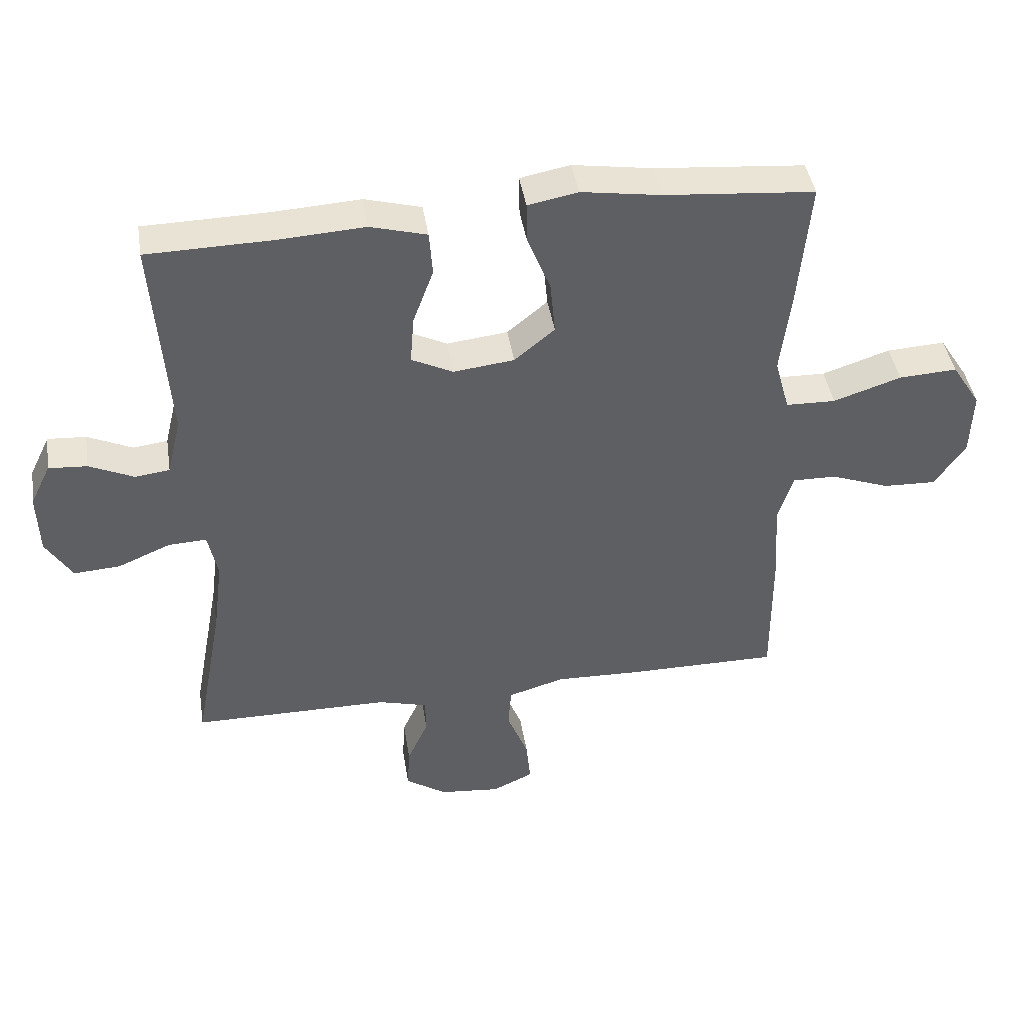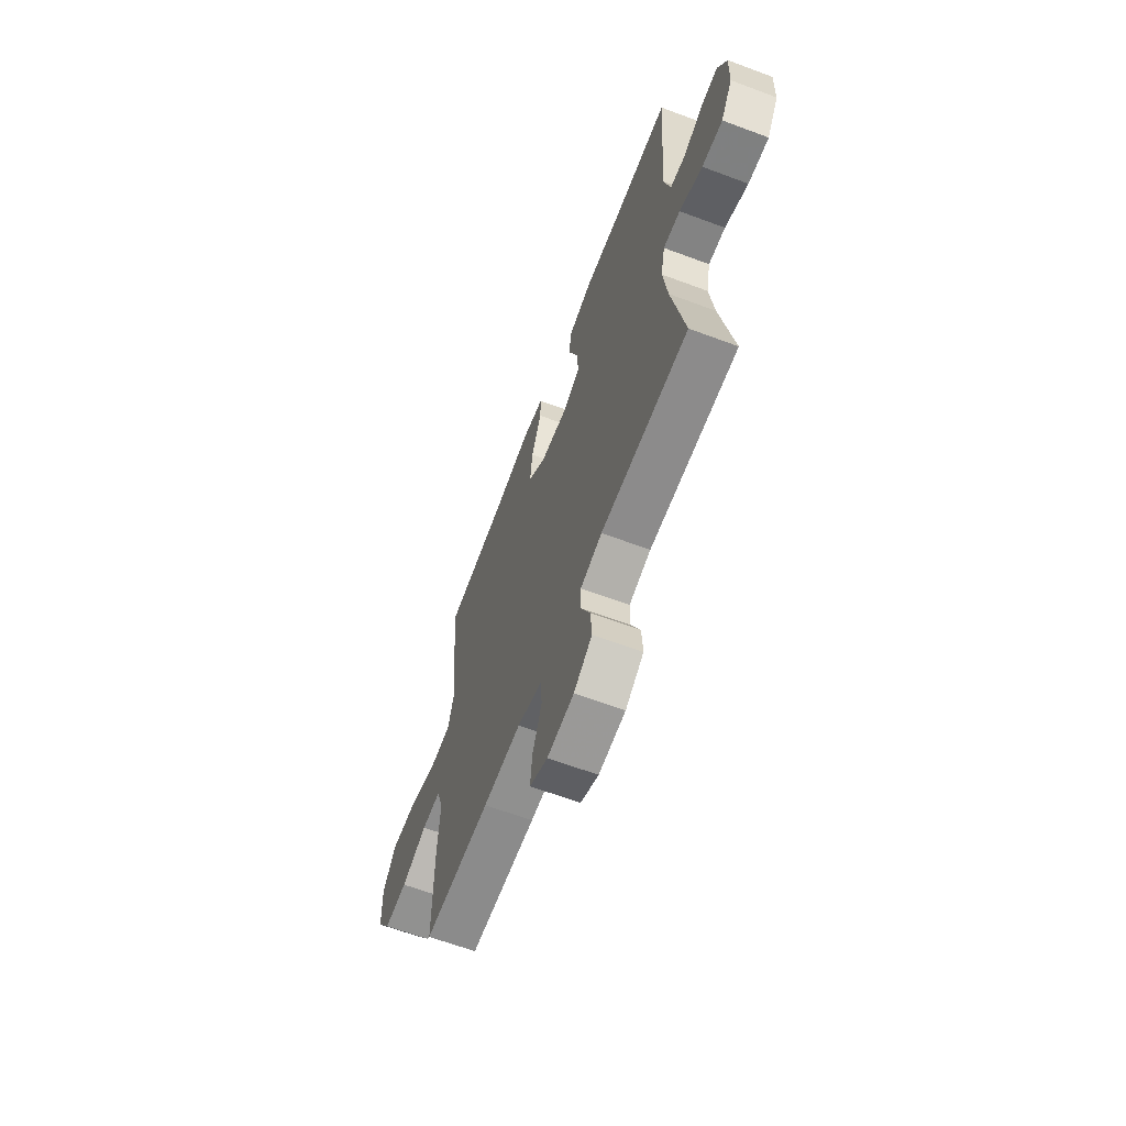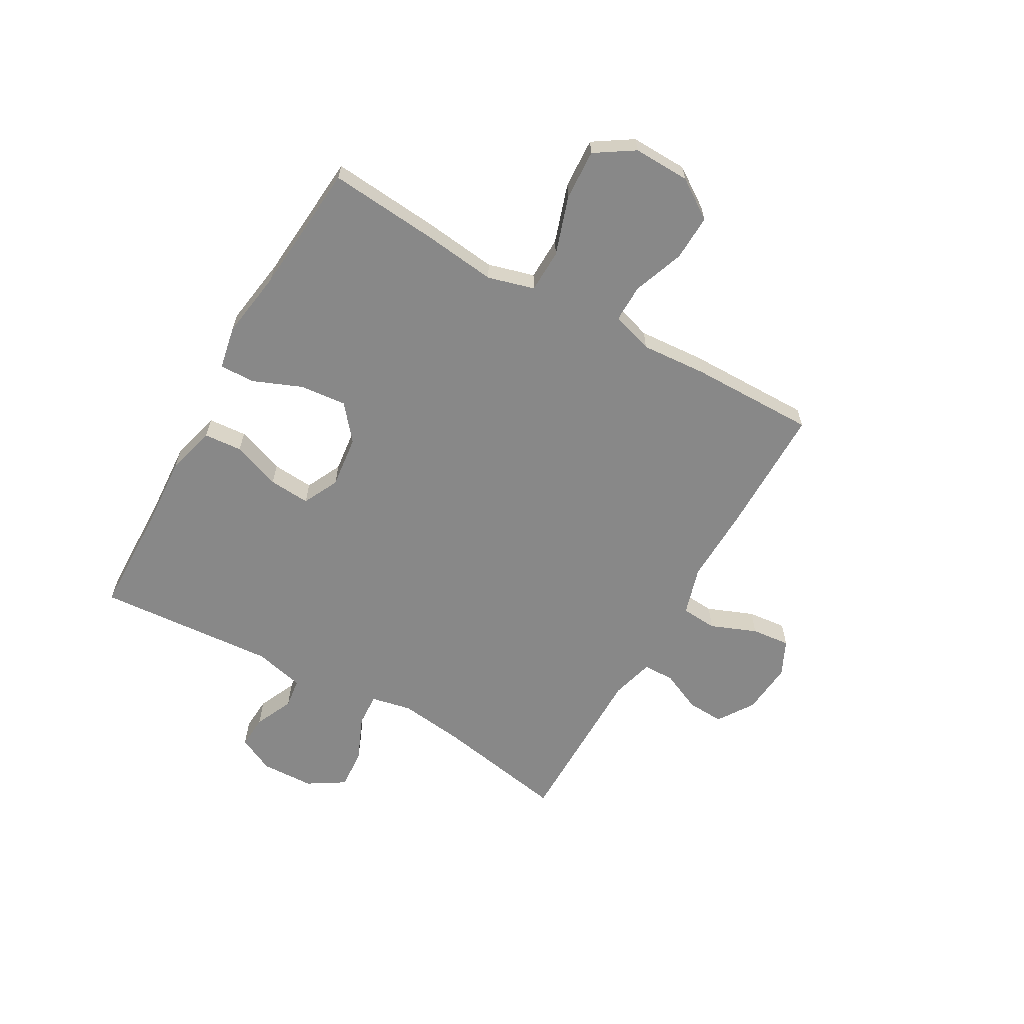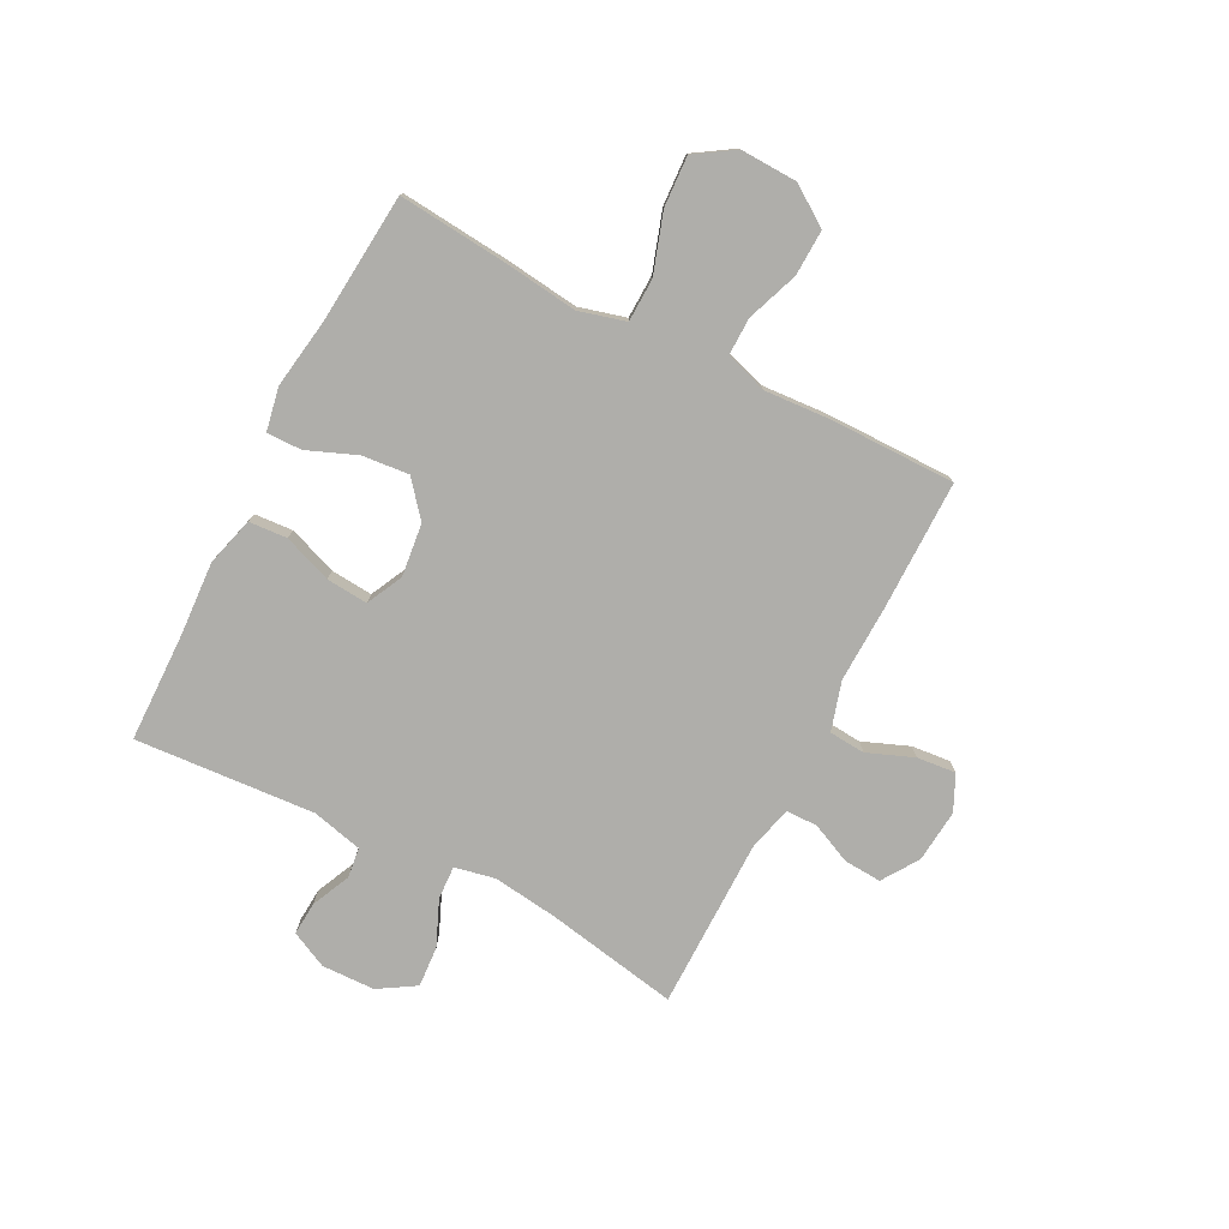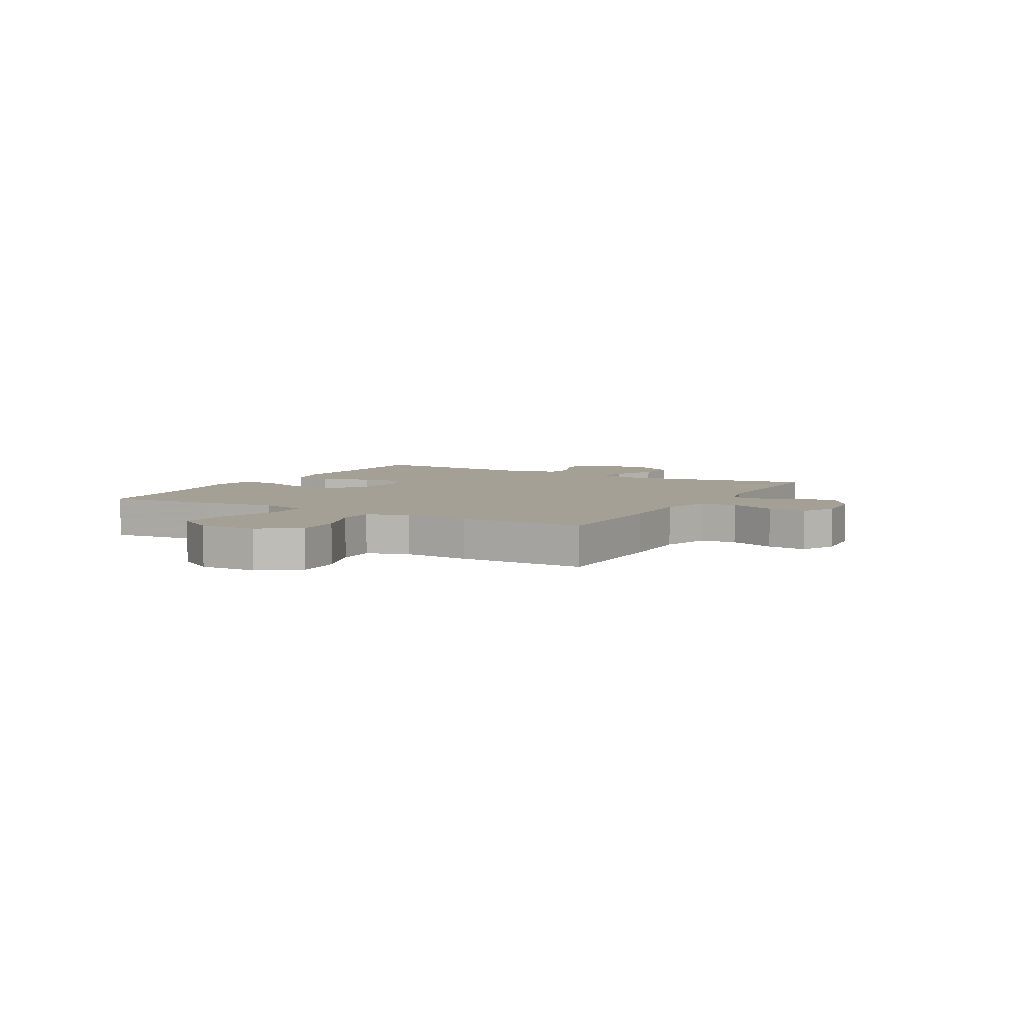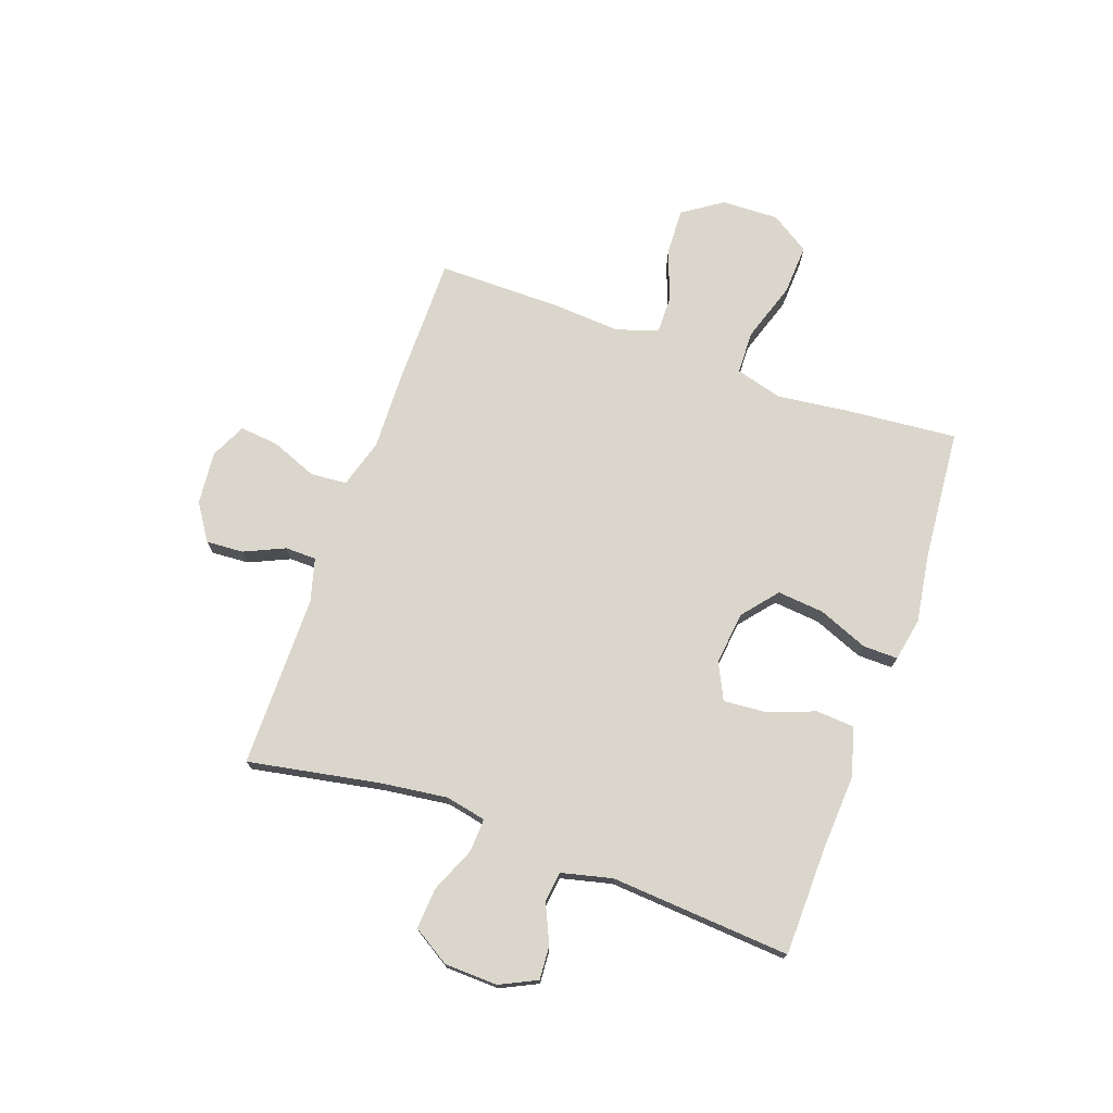
<metadata>
{"format":"obj","ext":"obj","renderer":"f3d","projection":"perspective","resolution":1024,"background":"white","views":[{"elev":42.8,"azim":-9.0,"up":"+Z"},{"elev":-63.8,"azim":-110.7,"up":"+Z"},{"elev":-62.8,"azim":60.6,"up":"+Y"},{"elev":-77.6,"azim":62.7,"up":"+Y"},{"elev":5.7,"azim":119.3,"up":"+Y"},{"elev":73.6,"azim":-70.4,"up":"+Y"}]}
</metadata>
<code>
v -0.5 0.07 0.5
v -0.304 0.07 0.504
v -0.17 0.07 0.512
v -0.082 0.07 0.488
v -0.077 0.07 0.419
v -0.109 0.07 0.332
v -0.115 0.07 0.257
v -0.05 0.07 0.225
v 0.045 0.07 0.236
v 0.108 0.07 0.288
v 0.1 0.07 0.372
v 0.064 0.07 0.461
v 0.063 0.07 0.524
v 0.141 0.07 0.539
v 0.265 0.07 0.52
v 0.5 0.07 0.5
v 0.482 0.07 0.303
v 0.466 0.07 0.171
v 0.489 0.07 0.087
v 0.567 0.07 0.085
v 0.673 0.07 0.12
v 0.764 0.07 0.125
v 0.809 0.07 0.055
v 0.806 0.07 -0.047
v 0.758 0.07 -0.118
v 0.675 0.07 -0.115
v 0.583 0.07 -0.081
v 0.515 0.07 -0.08
v 0.491 0.07 -0.155
v 0.499 0.07 -0.274
v 0.5 0.07 -0.5
v 0.263 0.07 -0.5
v 0.128 0.07 -0.496
v 0.04 0.07 -0.522
v 0.035 0.07 -0.587
v 0.068 0.07 -0.67
v 0.075 0.07 -0.74
v 0.011 0.07 -0.77
v -0.084 0.07 -0.761
v -0.149 0.07 -0.718
v -0.145 0.07 -0.651
v -0.112 0.07 -0.578
v -0.113 0.07 -0.522
v -0.19 0.07 -0.501
v -0.5 0.07 -0.5
v -0.456 0.07 -0.261
v -0.441 0.07 -0.144
v -0.456 0.07 -0.071
v -0.516 0.07 -0.074
v -0.598 0.07 -0.109
v -0.671 0.07 -0.114
v -0.712 0.07 -0.048
v -0.715 0.07 0.048
v -0.683 0.07 0.114
v -0.623 0.07 0.11
v -0.553 0.07 0.078
v -0.499 0.07 0.085
v -0.477 0.07 0.176
v -0.5 0 0.5
v -0.304 0 0.504
v -0.17 0 0.512
v -0.082 0 0.488
v -0.077 0 0.419
v -0.109 0 0.332
v -0.115 0 0.257
v -0.05 0 0.225
v 0.045 0 0.236
v 0.108 0 0.288
v 0.1 0 0.372
v 0.064 0 0.461
v 0.063 0 0.524
v 0.141 0 0.539
v 0.265 0 0.52
v 0.5 0 0.5
v 0.482 0 0.303
v 0.466 0 0.171
v 0.489 0 0.087
v 0.567 0 0.085
v 0.673 0 0.12
v 0.764 0 0.125
v 0.809 0 0.055
v 0.806 0 -0.047
v 0.758 0 -0.118
v 0.675 0 -0.115
v 0.583 0 -0.081
v 0.515 0 -0.08
v 0.491 0 -0.155
v 0.499 0 -0.274
v 0.5 0 -0.5
v 0.263 0 -0.5
v 0.128 0 -0.496
v 0.04 0 -0.522
v 0.035 0 -0.587
v 0.068 0 -0.67
v 0.075 0 -0.74
v 0.011 0 -0.77
v -0.084 0 -0.761
v -0.149 0 -0.718
v -0.145 0 -0.651
v -0.112 0 -0.578
v -0.113 0 -0.522
v -0.19 0 -0.501
v -0.5 0 -0.5
v -0.456 0 -0.261
v -0.441 0 -0.144
v -0.456 0 -0.071
v -0.516 0 -0.074
v -0.598 0 -0.109
v -0.671 0 -0.114
v -0.712 0 -0.048
v -0.715 0 0.048
v -0.683 0 0.114
v -0.623 0 0.11
v -0.553 0 0.078
v -0.499 0 0.085
v -0.477 0 0.176
f 54 55 56
f 53 54 56
f 52 53 56
f 51 52 56
f 50 51 56
f 49 50 56
f 48 49 56 57
f 44 45 46
f 43 44 46 47
f 40 41 42
f 39 40 42
f 38 39 42
f 37 38 42
f 36 37 42
f 35 36 42
f 34 35 42 43
f 43 47 48
f 34 43 48
f 33 34 48
f 48 57 58
f 33 48 58
f 32 33 58
f 31 32 58
f 30 31 58
f 29 30 58
f 25 26 27
f 24 25 27
f 23 24 27
f 22 23 27
f 21 22 27
f 20 21 27
f 15 16 17 18
f 15 18 19
f 14 15 19
f 13 14 19
f 12 13 19
f 11 12 19
f 10 11 19
f 9 10 19
f 8 9 19
f 4 5 6
f 3 4 6
f 2 3 6
f 2 6 7
f 1 2 7
f 58 1 7
f 58 7 8
f 29 58 8
f 28 29 8
f 19 20 27 28
f 8 19 28
f 114 113 112
f 114 112 111
f 114 111 110
f 114 110 109
f 114 109 108
f 114 108 107
f 115 114 107 106
f 104 103 102
f 105 104 102 101
f 100 99 98
f 100 98 97
f 100 97 96
f 100 96 95
f 100 95 94
f 100 94 93
f 101 100 93 92
f 106 105 101
f 106 101 92
f 106 92 91
f 116 115 106
f 116 106 91
f 116 91 90
f 116 90 89
f 116 89 88
f 116 88 87
f 85 84 83
f 85 83 82
f 85 82 81
f 85 81 80
f 85 80 79
f 85 79 78
f 76 75 74 73
f 77 76 73
f 77 73 72
f 77 72 71
f 77 71 70
f 77 70 69
f 77 69 68
f 77 68 67
f 77 67 66
f 64 63 62
f 64 62 61
f 64 61 60
f 65 64 60
f 65 60 59
f 65 59 116
f 66 65 116
f 66 116 87
f 66 87 86
f 86 85 78 77
f 86 77 66
f 1 59 60 2
f 2 60 61 3
f 3 61 62 4
f 4 62 63 5
f 5 63 64 6
f 6 64 65 7
f 7 65 66 8
f 8 66 67 9
f 9 67 68 10
f 10 68 69 11
f 11 69 70 12
f 12 70 71 13
f 13 71 72 14
f 14 72 73 15
f 15 73 74 16
f 16 74 75 17
f 17 75 76 18
f 18 76 77 19
f 19 77 78 20
f 20 78 79 21
f 21 79 80 22
f 22 80 81 23
f 23 81 82 24
f 24 82 83 25
f 25 83 84 26
f 26 84 85 27
f 27 85 86 28
f 28 86 87 29
f 29 87 88 30
f 30 88 89 31
f 31 89 90 32
f 32 90 91 33
f 33 91 92 34
f 34 92 93 35
f 35 93 94 36
f 36 94 95 37
f 37 95 96 38
f 38 96 97 39
f 39 97 98 40
f 40 98 99 41
f 41 99 100 42
f 42 100 101 43
f 43 101 102 44
f 44 102 103 45
f 45 103 104 46
f 46 104 105 47
f 47 105 106 48
f 48 106 107 49
f 49 107 108 50
f 50 108 109 51
f 51 109 110 52
f 52 110 111 53
f 53 111 112 54
f 54 112 113 55
f 55 113 114 56
f 56 114 115 57
f 57 115 116 58
f 58 116 59 1

</code>
